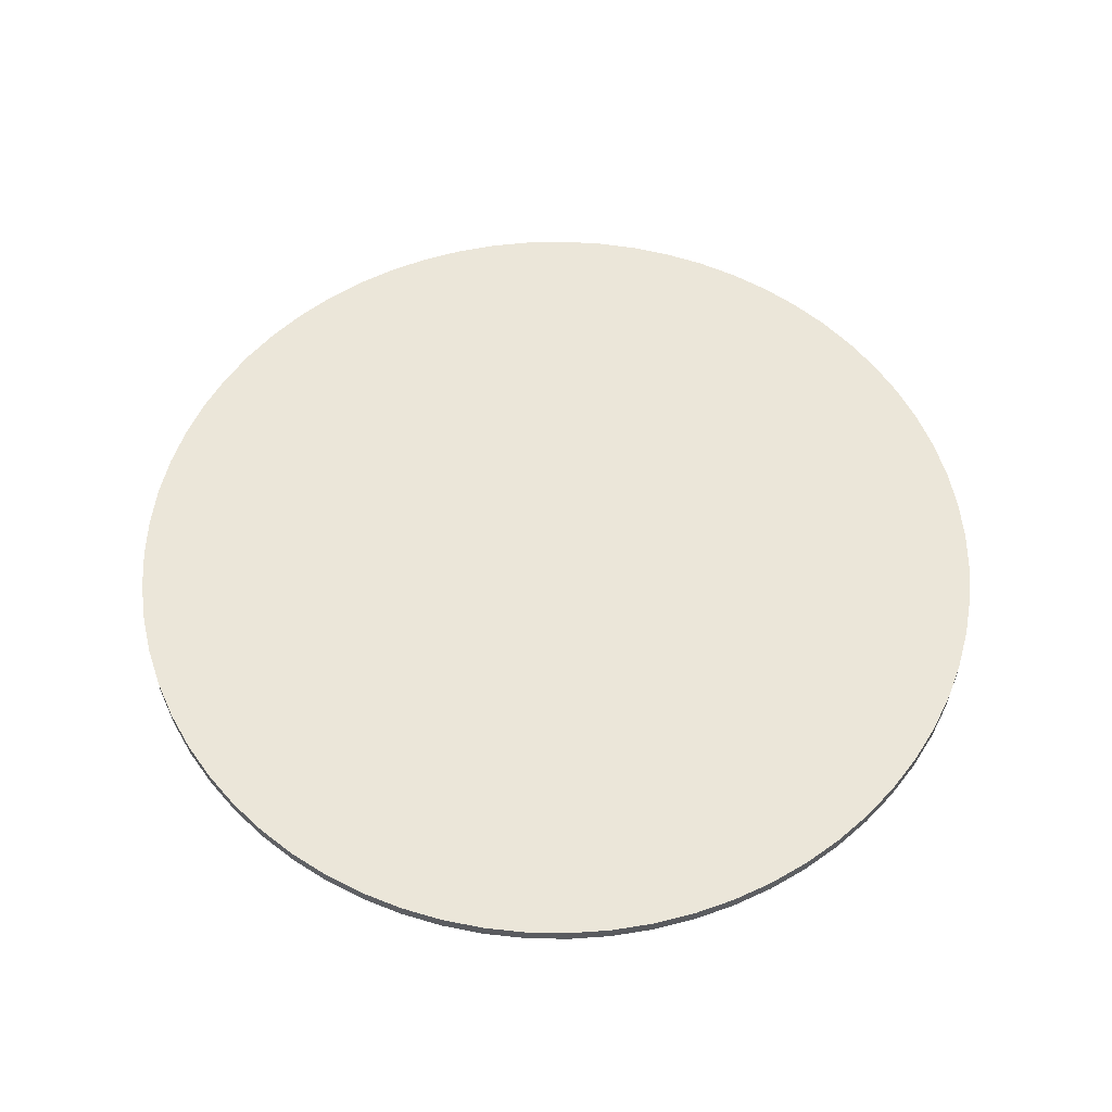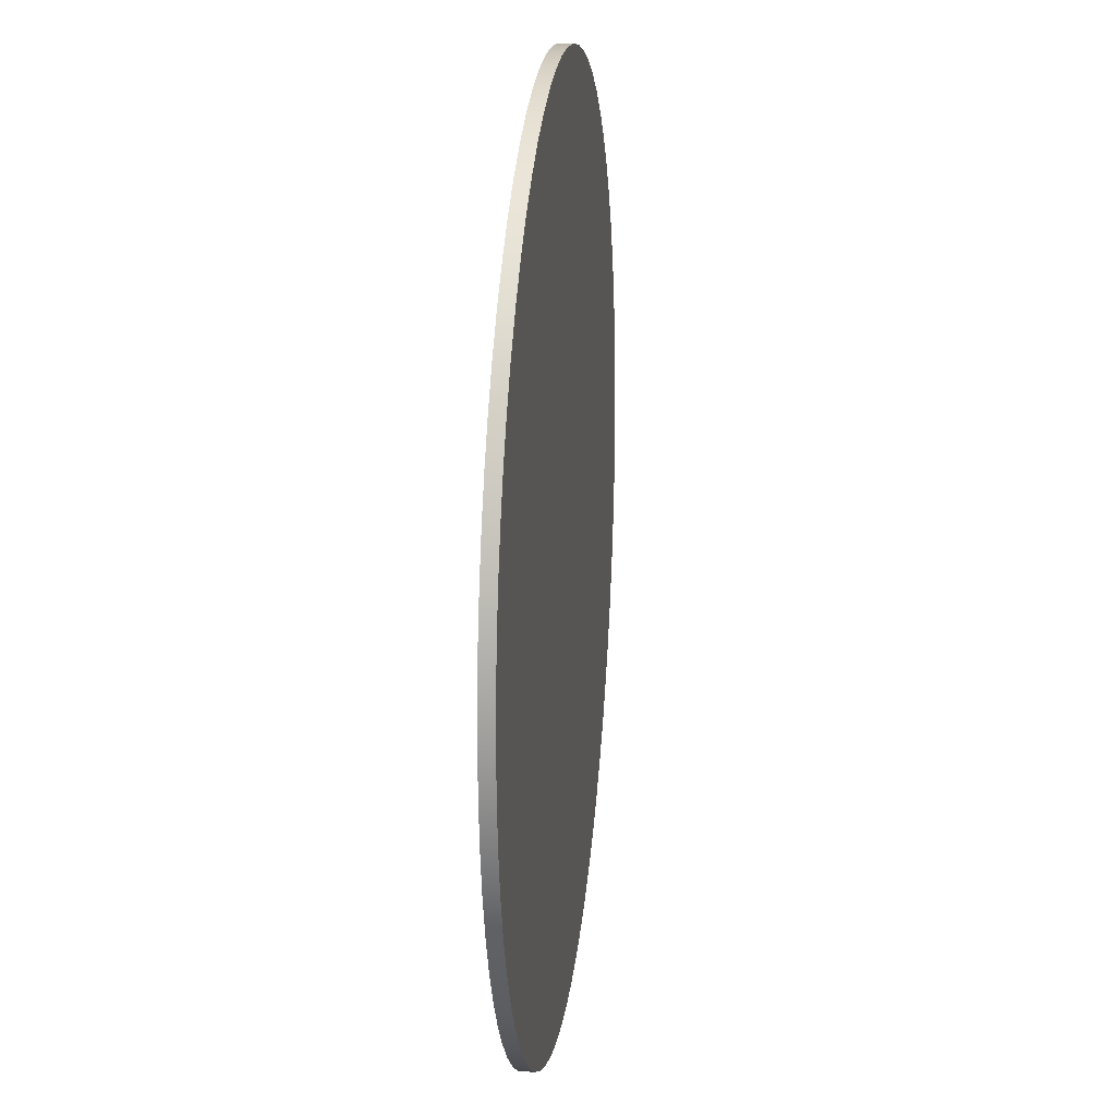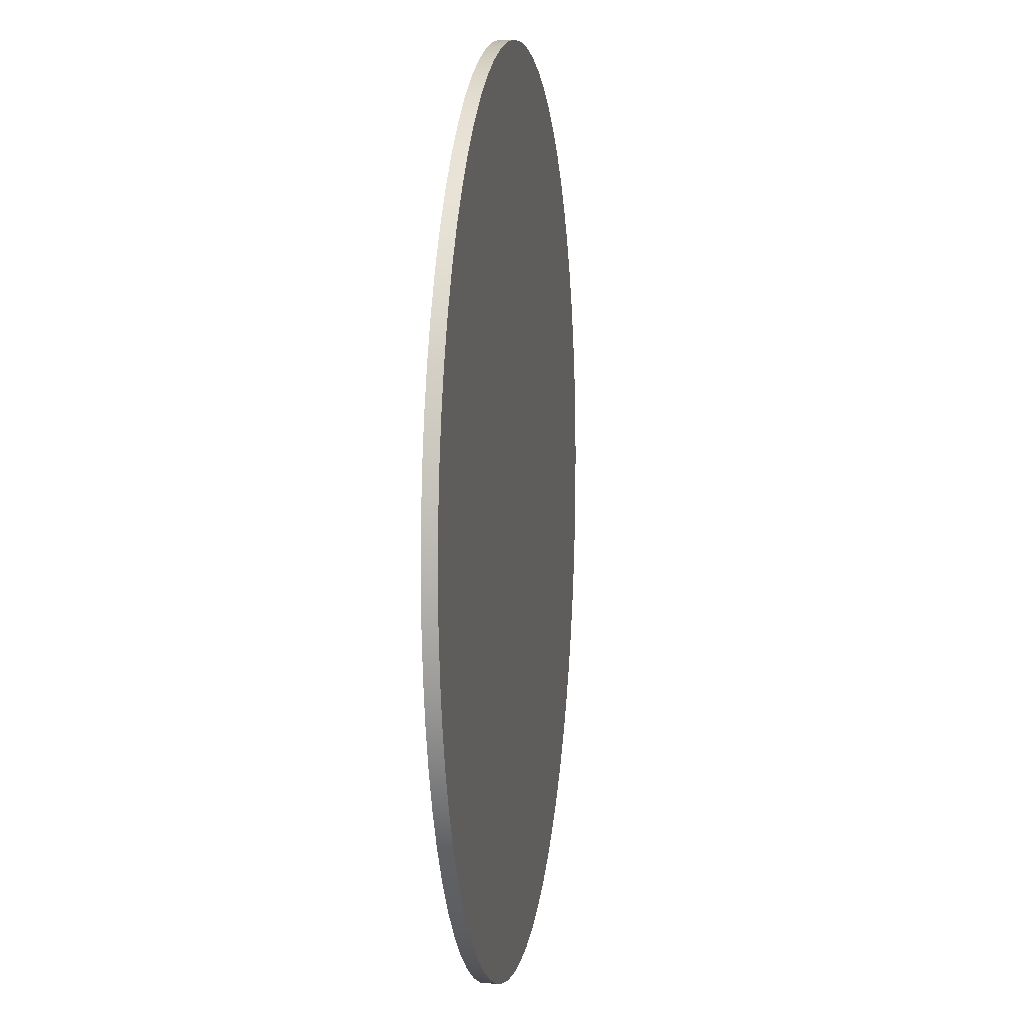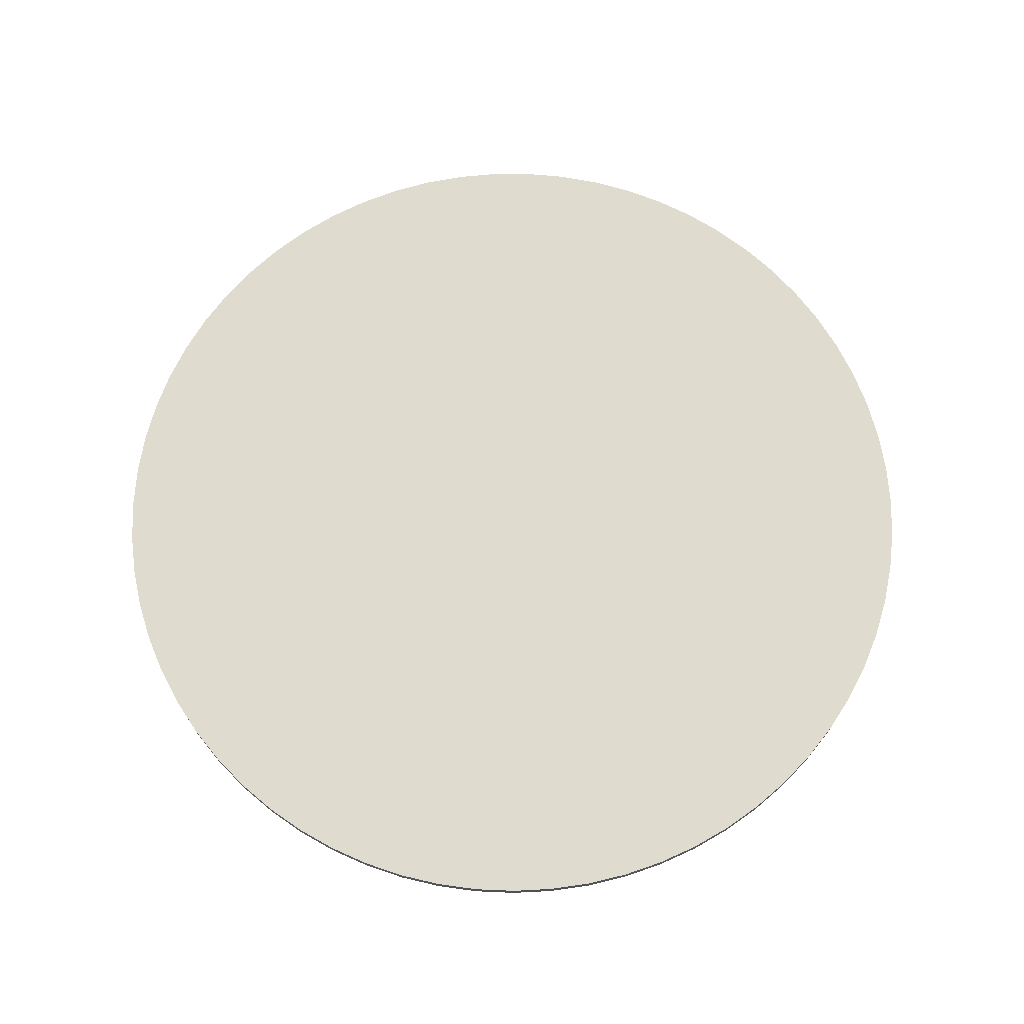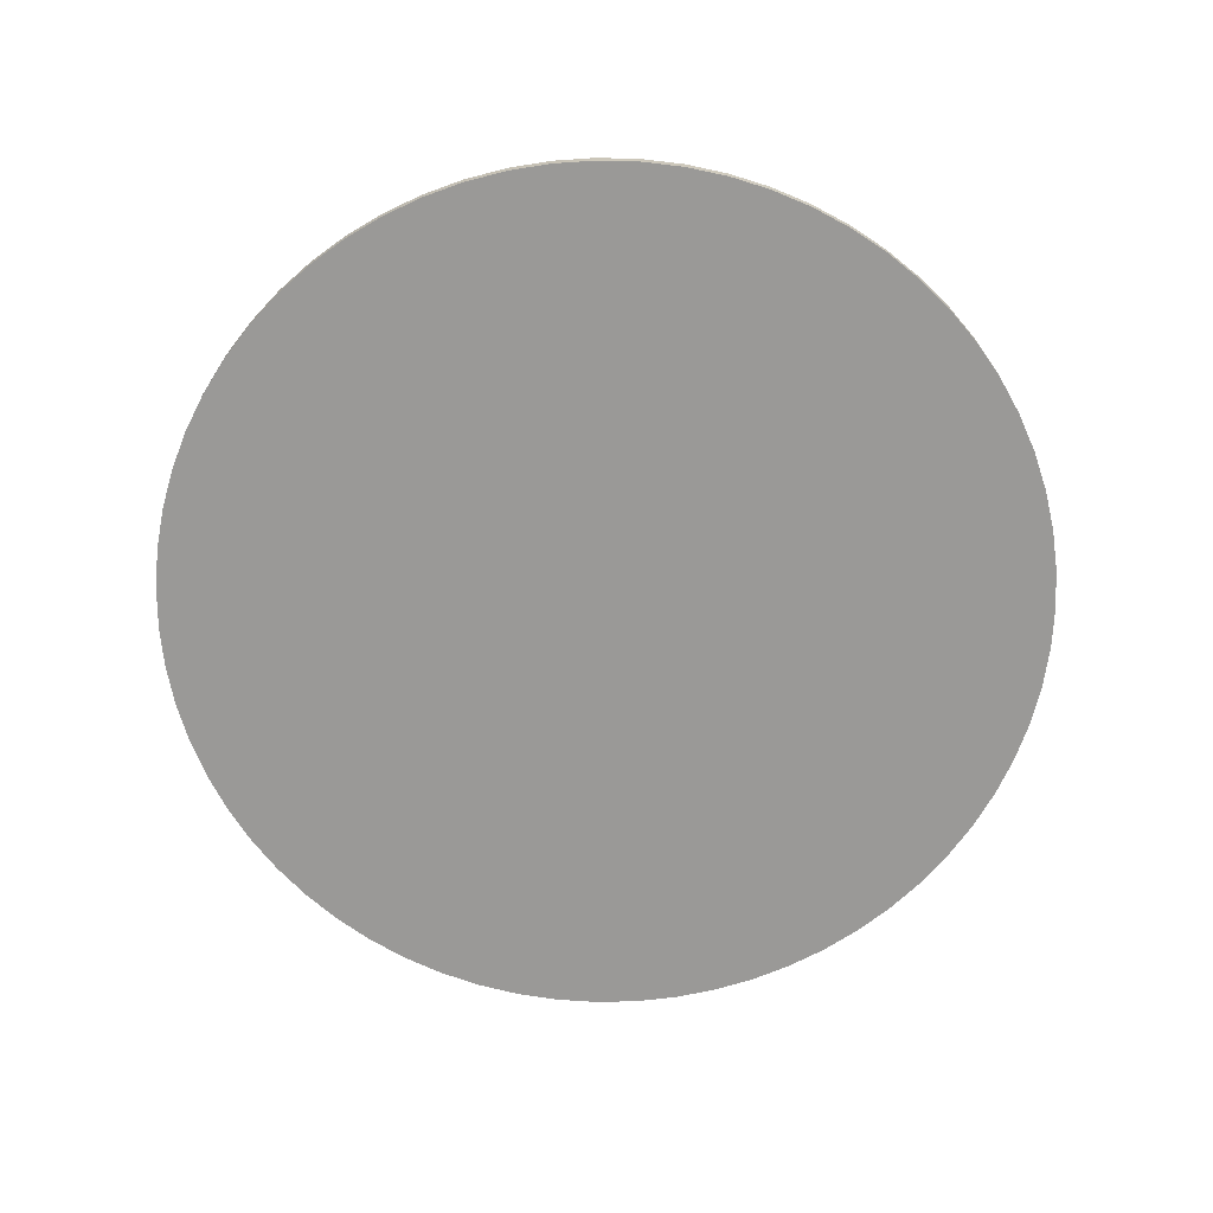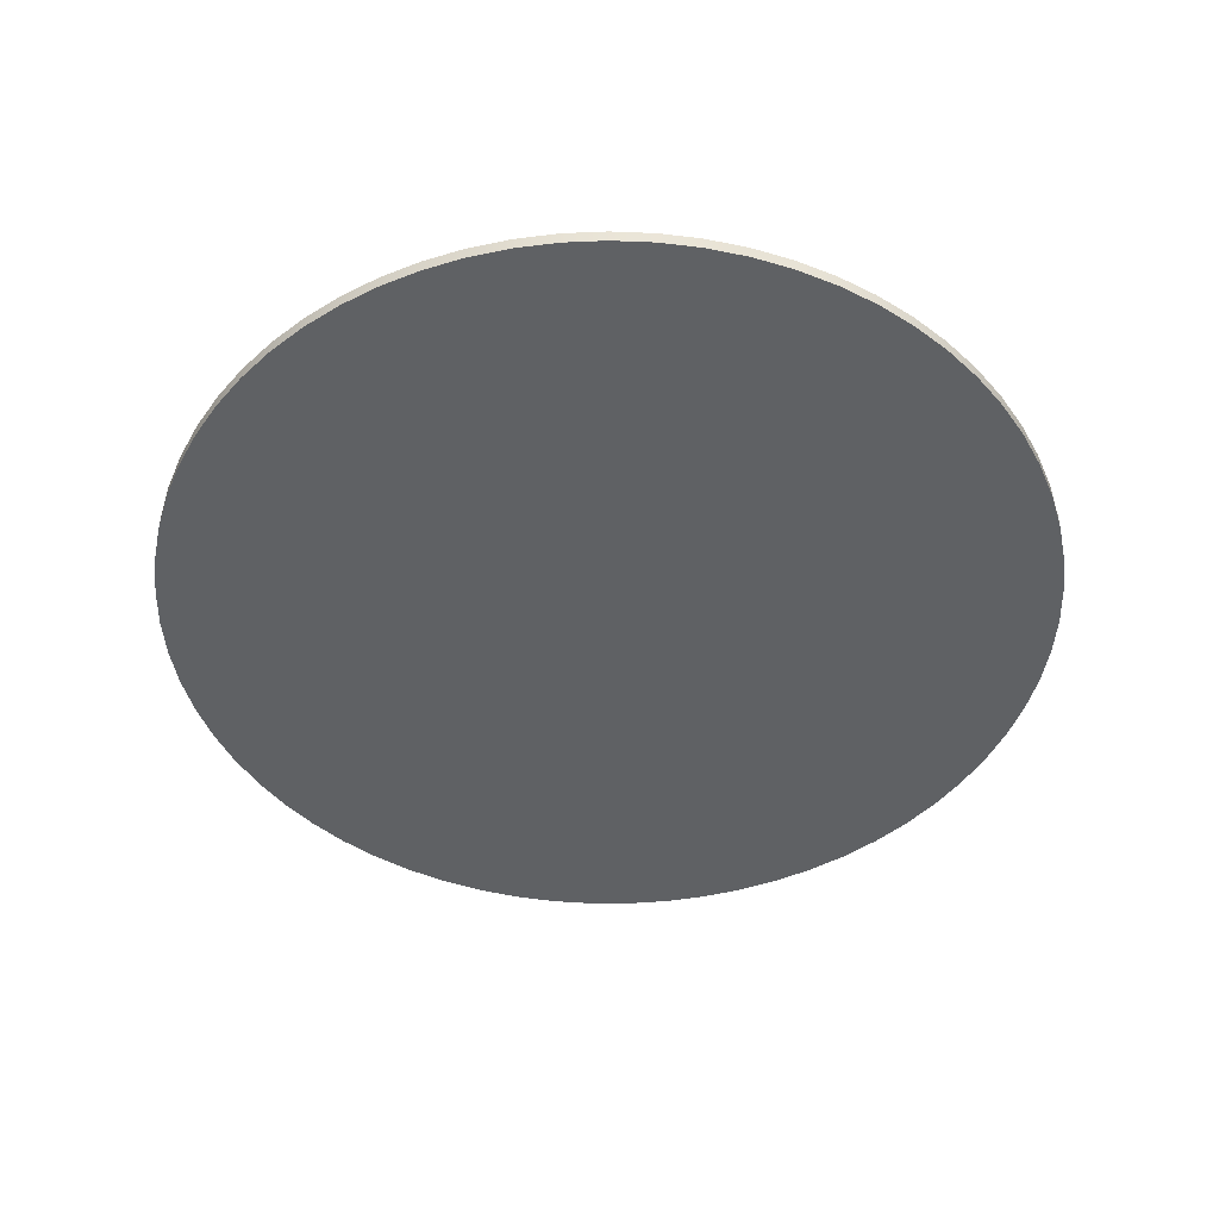
<metadata>
{"format":"obj","ext":"obj","renderer":"f3d","projection":"perspective","resolution":1024,"background":"white","views":[{"elev":56.3,"azim":-43.2,"up":"+Y"},{"elev":18.8,"azim":-83.3,"up":"+Z"},{"elev":6.4,"azim":-81.6,"up":"+Z"},{"elev":70.4,"azim":44.1,"up":"+Y"},{"elev":-68.9,"azim":-153.2,"up":"+Y"},{"elev":-46.4,"azim":71.3,"up":"+Y"}]}
</metadata>
<code>
g window
v -650 -2000 1050
v -647.1 -2000 989.1
v -638.6 -2000 928.8
v -624.4 -2000 869.5
v -604.8 -2000 811.9
v -579.8 -2000 756.3
v -549.8 -2000 703.3
v -514.9 -2000 653.3
v -475.5 -2000 606.8
v -431.9 -2000 564.2
v -384.5 -2000 525.9
v -333.8 -2000 492.2
v -280.1 -2000 463.4
v -223.9 -2000 439.8
v -165.8 -2000 421.5
v -106.2 -2000 408.7
v -45.68 -2000 401.6
v 15.24 -2000 400.2
v 76.02 -2000 404.5
v 136.1 -2000 414.4
v 195.1 -2000 430
v 252.3 -2000 450.9
v 307.2 -2000 477.2
v 359.5 -2000 508.5
v 408.7 -2000 544.5
v 454.2 -2000 585
v 495.7 -2000 629.6
v 532.9 -2000 677.9
v 565.4 -2000 729.4
v 593 -2000 783.8
v 615.3 -2000 840.5
v 632.2 -2000 899
v 643.6 -2000 958.9
v 649.3 -2000 1020
v 649.3 -2000 1080
v 643.6 -2000 1141
v 632.2 -2000 1201
v 615.3 -2000 1260
v 593 -2000 1316
v 565.4 -2000 1371
v 532.9 -2000 1422
v 495.7 -2000 1470
v 454.2 -2000 1515
v 408.7 -2000 1555
v 359.5 -2000 1592
v 307.2 -2000 1623
v 252.3 -2000 1649
v 195.1 -2000 1670
v 136.1 -2000 1686
v 76.02 -2000 1696
v 15.24 -2000 1700
v -45.68 -2000 1698
v -106.2 -2000 1691
v -165.8 -2000 1679
v -223.9 -2000 1660
v -280.1 -2000 1637
v -333.8 -2000 1608
v -384.5 -2000 1574
v -431.9 -2000 1536
v -475.5 -2000 1493
v -514.9 -2000 1447
v -549.8 -2000 1397
v -579.8 -2000 1344
v -604.8 -2000 1288
v -624.4 -2000 1230
v -638.6 -2000 1171
v -647.1 -2000 1111
v -650 -2020 1050
v -647.1 -2020 1111
v -638.6 -2020 1171
v -624.4 -2020 1230
v -604.8 -2020 1288
v -579.8 -2020 1344
v -549.8 -2020 1397
v -514.9 -2020 1447
v -475.5 -2020 1493
v -431.9 -2020 1536
v -384.5 -2020 1574
v -333.8 -2020 1608
v -280.1 -2020 1637
v -223.9 -2020 1660
v -165.8 -2020 1679
v -106.2 -2020 1691
v -45.68 -2020 1698
v 15.24 -2020 1700
v 76.02 -2020 1696
v 136.1 -2020 1686
v 195.1 -2020 1670
v 252.3 -2020 1649
v 307.2 -2020 1623
v 359.5 -2020 1592
v 408.7 -2020 1555
v 454.2 -2020 1515
v 495.7 -2020 1470
v 532.9 -2020 1422
v 565.4 -2020 1371
v 593 -2020 1316
v 615.3 -2020 1260
v 632.2 -2020 1201
v 643.6 -2020 1141
v 649.3 -2020 1080
v 649.3 -2020 1020
v 643.6 -2020 958.9
v 632.2 -2020 899
v 615.3 -2020 840.5
v 593 -2020 783.8
v 565.4 -2020 729.4
v 532.9 -2020 677.9
v 495.7 -2020 629.6
v 454.2 -2020 585
v 408.7 -2020 544.5
v 359.5 -2020 508.5
v 307.2 -2020 477.2
v 252.3 -2020 450.9
v 195.1 -2020 430
v 136.1 -2020 414.4
v 76.02 -2020 404.5
v 15.24 -2020 400.2
v -45.68 -2020 401.6
v -106.2 -2020 408.7
v -165.8 -2020 421.5
v -223.9 -2020 439.8
v -280.1 -2020 463.4
v -333.8 -2020 492.2
v -384.5 -2020 525.9
v -431.9 -2020 564.2
v -475.5 -2020 606.8
v -514.9 -2020 653.3
v -549.8 -2020 703.3
v -579.8 -2020 756.3
v -604.8 -2020 811.9
v -624.4 -2020 869.5
v -638.6 -2020 928.8
v -647.1 -2020 989.1
f 2 134 1
f 1 134 68
f 1 68 67
f 67 68 69
f 67 69 66
f 66 69 70
f 66 70 65
f 65 70 71
f 65 71 64
f 64 71 72
f 64 72 63
f 63 72 73
f 63 73 62
f 62 73 74
f 62 74 61
f 61 74 75
f 61 75 60
f 60 75 76
f 60 76 59
f 59 76 77
f 59 77 58
f 58 77 78
f 58 78 57
f 57 78 79
f 57 79 56
f 56 79 80
f 56 80 55
f 55 80 81
f 55 81 54
f 54 81 82
f 54 82 53
f 53 82 83
f 53 83 52
f 52 83 84
f 52 84 51
f 51 84 85
f 51 85 50
f 50 85 86
f 50 86 49
f 49 86 87
f 49 87 48
f 48 87 88
f 48 88 47
f 47 88 89
f 47 89 46
f 46 89 90
f 46 90 45
f 45 90 91
f 45 91 44
f 44 91 92
f 44 92 43
f 43 92 93
f 43 93 42
f 42 93 94
f 42 94 41
f 41 94 95
f 41 95 40
f 40 95 96
f 40 96 39
f 39 96 97
f 39 97 38
f 38 97 98
f 38 98 37
f 37 98 99
f 37 99 36
f 36 99 100
f 36 100 35
f 35 100 101
f 35 101 34
f 34 101 102
f 34 102 33
f 33 102 103
f 33 103 32
f 32 103 104
f 32 104 31
f 31 104 105
f 31 105 30
f 30 105 106
f 30 106 29
f 29 106 107
f 29 107 28
f 28 107 108
f 28 108 27
f 27 108 109
f 27 109 26
f 26 109 110
f 26 110 25
f 25 110 111
f 25 111 24
f 24 111 112
f 24 112 23
f 23 112 113
f 23 113 22
f 22 113 114
f 22 114 21
f 21 114 115
f 21 115 20
f 20 115 116
f 20 116 19
f 19 116 117
f 19 117 18
f 18 117 118
f 18 118 17
f 17 118 119
f 17 119 16
f 16 119 120
f 16 120 15
f 15 120 121
f 15 121 14
f 14 121 122
f 14 122 13
f 13 122 123
f 13 123 12
f 12 123 124
f 12 124 11
f 11 124 125
f 11 125 10
f 10 125 126
f 10 126 9
f 9 126 127
f 9 127 8
f 8 127 128
f 8 128 7
f 7 128 129
f 7 129 6
f 6 129 130
f 6 130 5
f 5 130 131
f 5 131 4
f 4 131 132
f 4 132 3
f 3 132 133
f 3 133 2
f 2 133 134
f 134 102 68
f 68 102 101
f 68 101 100
f 102 134 103
f 103 134 133
f 103 133 104
f 104 133 132
f 104 132 105
f 105 132 131
f 105 131 106
f 106 131 130
f 106 130 107
f 107 130 129
f 107 129 108
f 108 129 128
f 108 128 109
f 109 128 127
f 109 127 110
f 110 127 126
f 110 126 111
f 111 126 125
f 111 125 112
f 112 125 124
f 112 124 113
f 113 124 123
f 113 123 114
f 114 123 122
f 114 122 115
f 115 122 121
f 115 121 116
f 116 121 120
f 116 120 117
f 117 120 119
f 117 119 118
f 100 99 68
f 68 99 98
f 68 98 97
f 97 96 68
f 68 96 95
f 68 95 94
f 94 93 68
f 68 93 92
f 68 92 91
f 91 90 68
f 68 90 89
f 68 89 88
f 88 87 68
f 68 87 86
f 68 86 85
f 85 84 68
f 68 84 83
f 68 83 82
f 82 81 68
f 68 81 80
f 68 80 79
f 79 78 68
f 68 78 77
f 68 77 76
f 76 75 68
f 68 75 74
f 68 74 73
f 73 72 68
f 68 72 71
f 68 71 70
f 70 69 68
f 67 66 1
f 1 66 65
f 1 65 64
f 64 63 1
f 1 63 62
f 1 62 61
f 61 60 1
f 1 60 59
f 1 59 58
f 58 57 1
f 1 57 56
f 1 56 55
f 55 54 1
f 1 54 53
f 1 53 52
f 52 51 1
f 1 51 50
f 1 50 49
f 49 48 1
f 1 48 47
f 1 47 46
f 46 45 1
f 1 45 44
f 1 44 43
f 43 42 1
f 1 42 41
f 1 41 40
f 40 39 1
f 1 39 38
f 1 38 37
f 37 36 1
f 1 36 35
f 1 35 34
f 1 34 2
f 2 34 33
f 2 33 3
f 3 33 32
f 3 32 4
f 4 32 31
f 4 31 5
f 5 31 30
f 5 30 6
f 6 30 29
f 6 29 7
f 7 29 28
f 7 28 8
f 8 28 27
f 8 27 9
f 9 27 26
f 9 26 10
f 10 26 25
f 10 25 11
f 11 25 24
f 11 24 12
f 12 24 23
f 12 23 13
f 13 23 22
f 13 22 14
f 14 22 21
f 14 21 15
f 15 21 20
f 15 20 16
f 16 20 19
f 16 19 17
f 17 19 18

</code>
